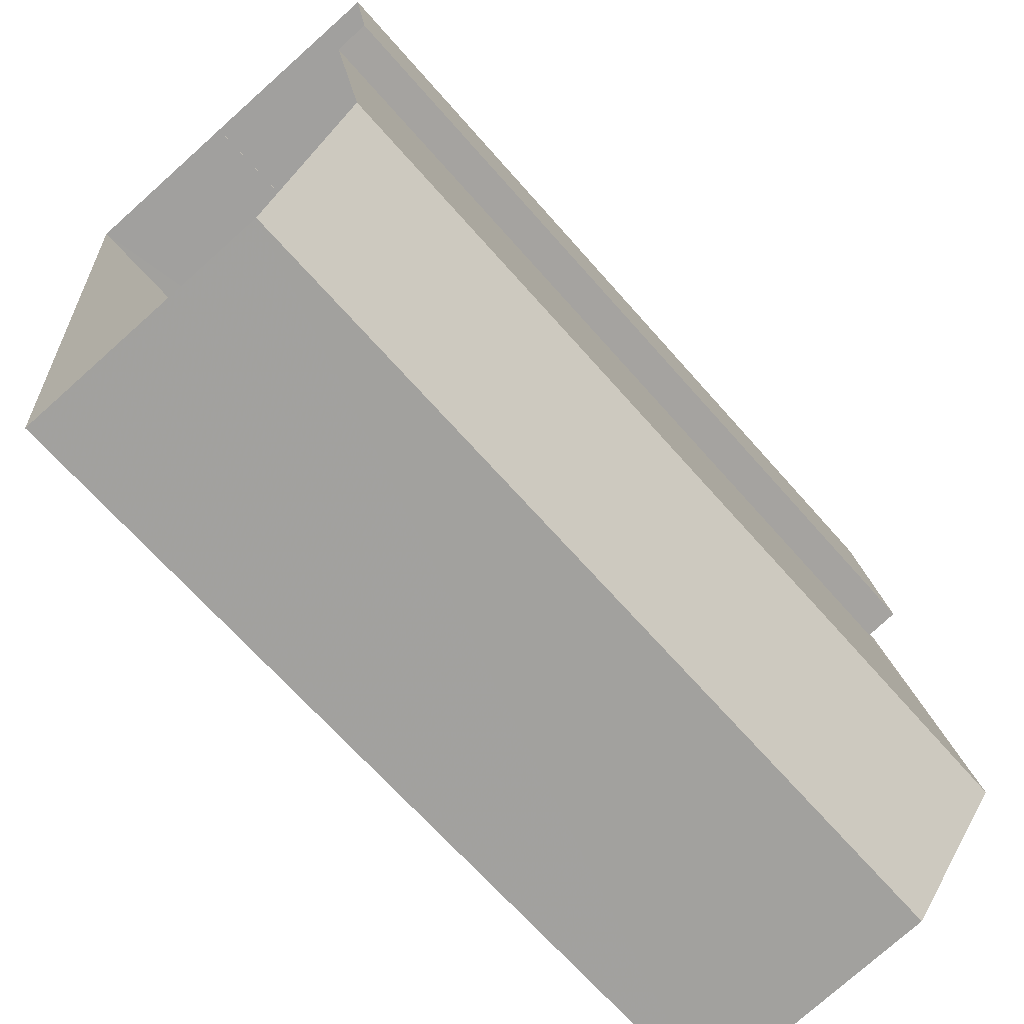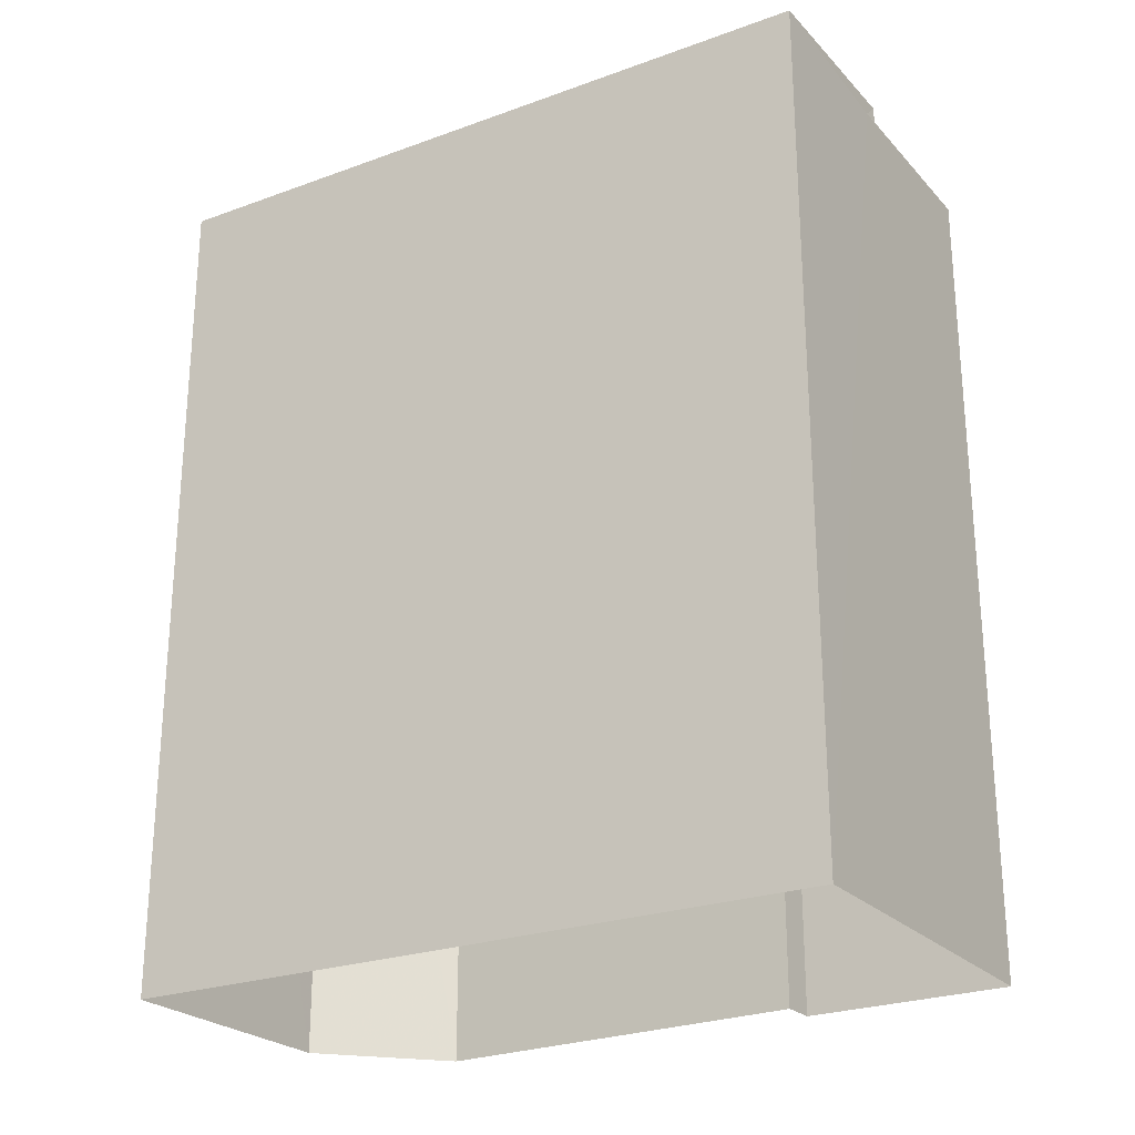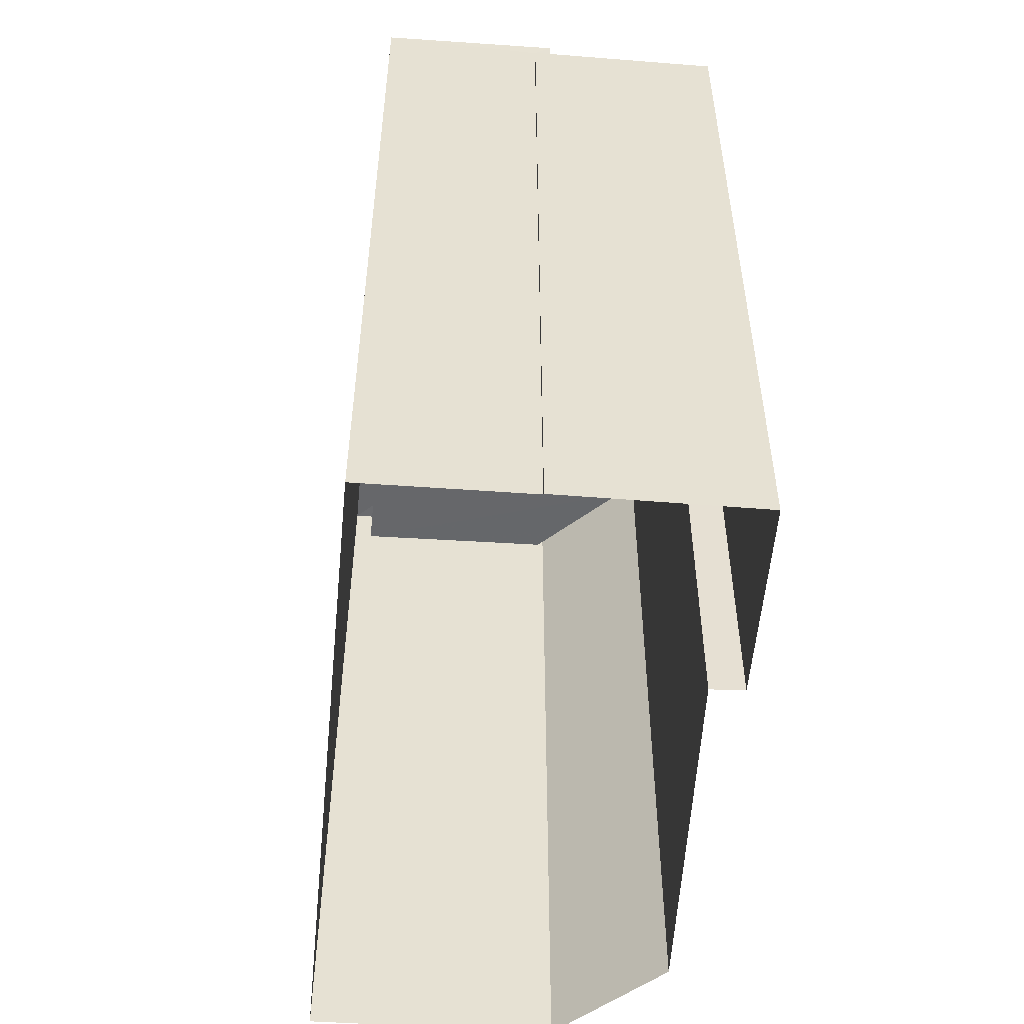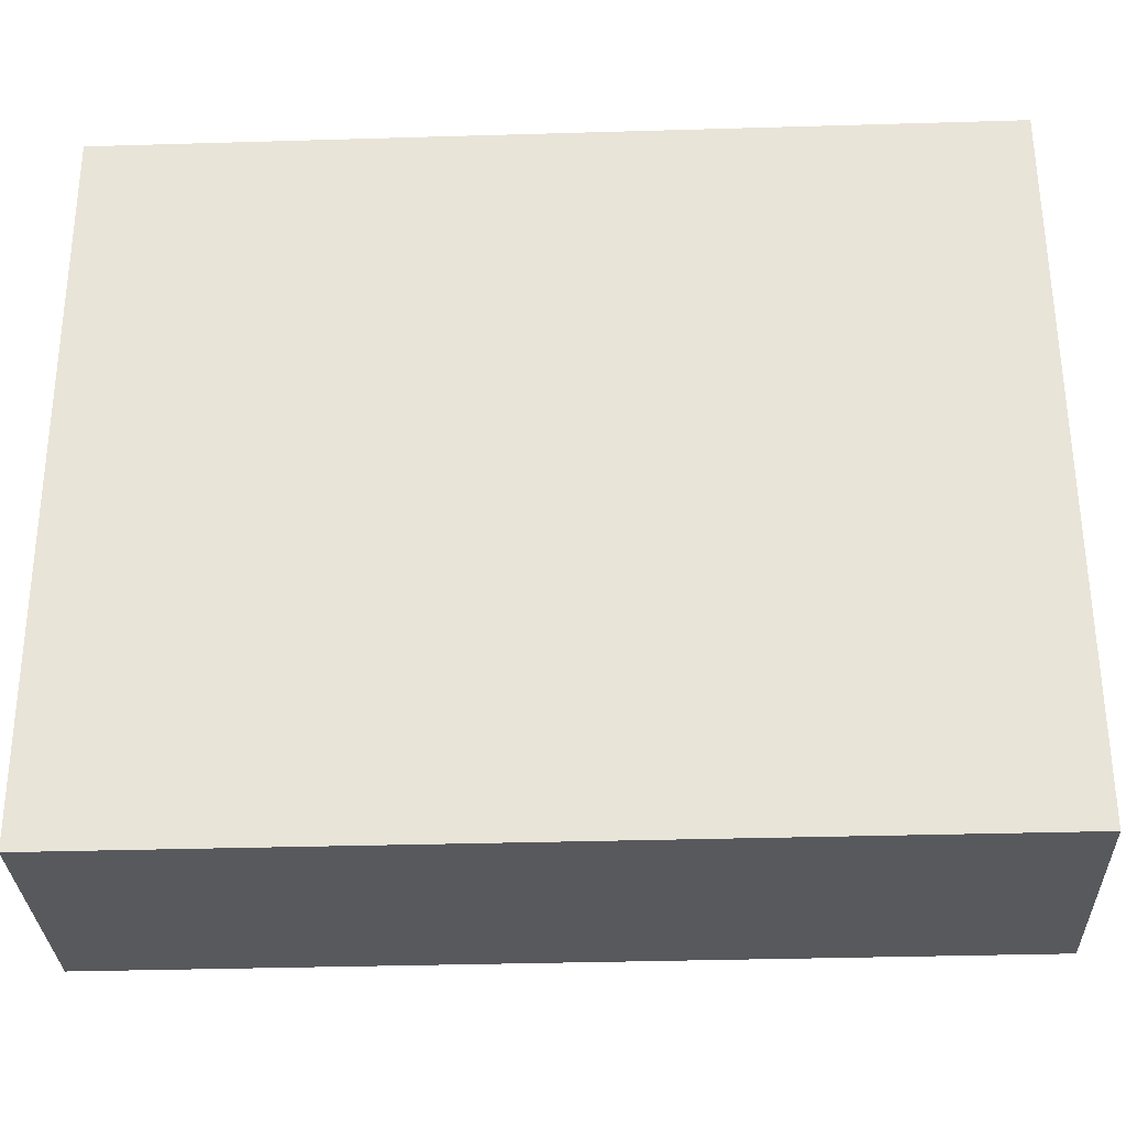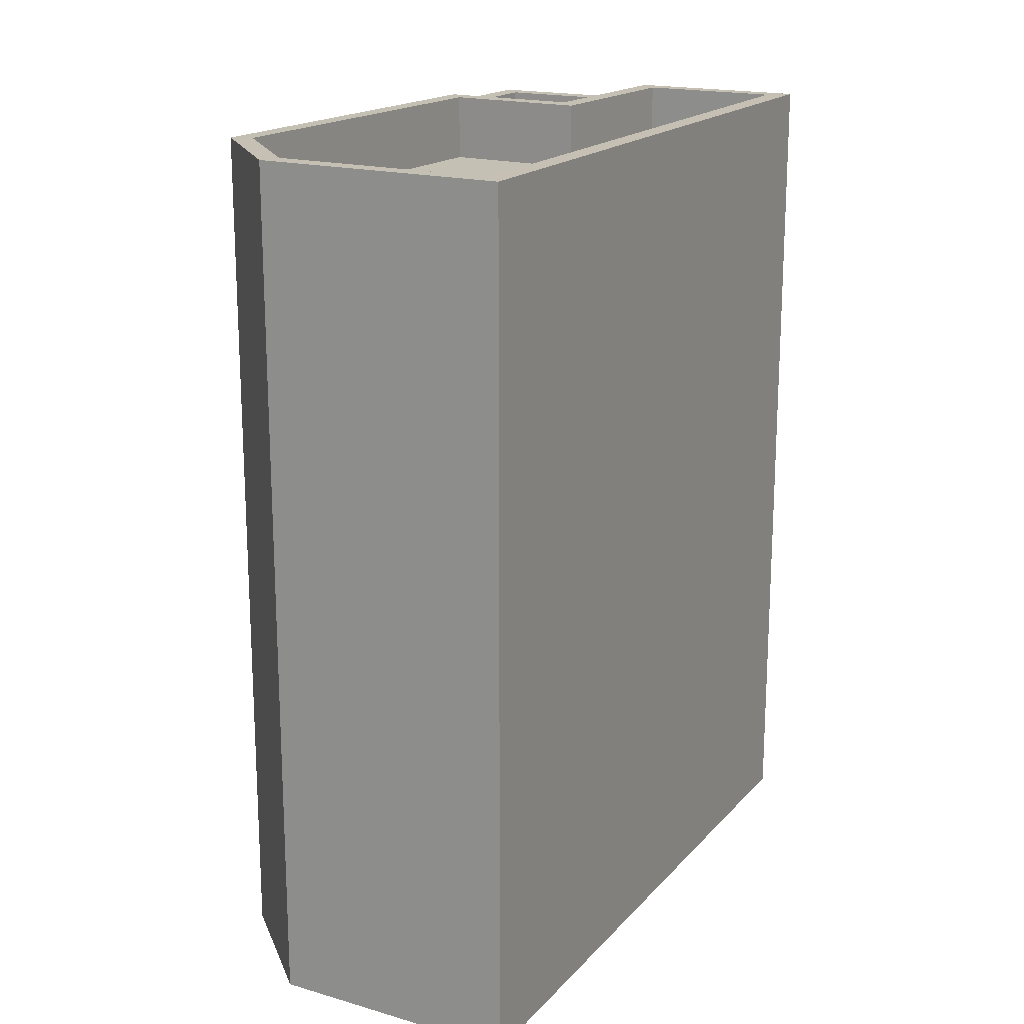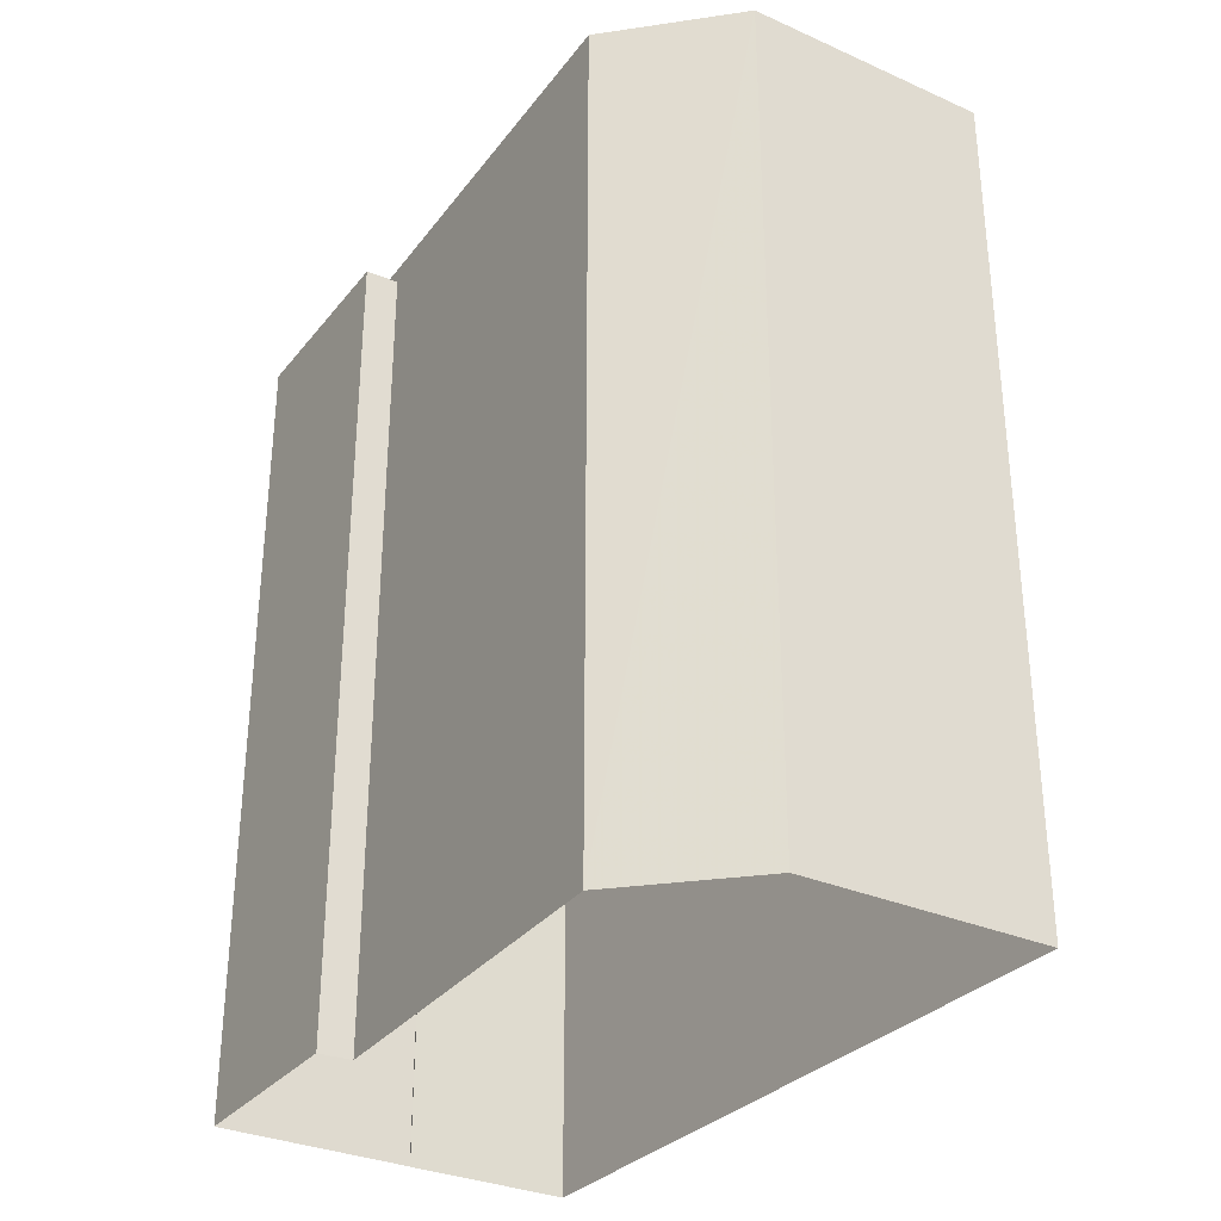
<metadata>
{"format":"obj","ext":"obj","renderer":"f3d","projection":"perspective","resolution":1024,"background":"white","views":[{"elev":-67.2,"azim":-138.8,"up":"+Y"},{"elev":-24.9,"azim":115.4,"up":"+Z"},{"elev":-52.2,"azim":169.0,"up":"+Z"},{"elev":-36.8,"azim":92.1,"up":"+Y"},{"elev":18.0,"azim":22.6,"up":"+Z"},{"elev":-31.6,"azim":-38.8,"up":"+Z"}]}
</metadata>
<code>
v -8.882e+04 -9.89e+04 8.517
v -8.881e+04 -9.89e+04 8.517
v -8.882e+04 -9.89e+04 8.517
v -8.882e+04 -9.89e+04 8.517
v -8.881e+04 -9.889e+04 8.517
v -8.882e+04 -9.89e+04 8.517
v -8.882e+04 -9.889e+04 8.517
v -8.882e+04 -9.889e+04 8.517
v -8.882e+04 -9.889e+04 8.517
v -8.882e+04 -9.89e+04 20.27
v -8.881e+04 -9.89e+04 20.27
v -8.882e+04 -9.89e+04 20.27
v -8.882e+04 -9.89e+04 20.27
v -8.882e+04 -9.89e+04 20.27
v -8.881e+04 -9.889e+04 20.27
v -8.882e+04 -9.889e+04 20.27
v -8.882e+04 -9.89e+04 21.27
v -8.882e+04 -9.89e+04 21.27
v -8.882e+04 -9.89e+04 21.27
v -8.882e+04 -9.89e+04 21.27
v -8.882e+04 -9.89e+04 21.27
v -8.882e+04 -9.89e+04 21.27
v -8.882e+04 -9.89e+04 21.27
v -8.882e+04 -9.89e+04 21.27
v -8.882e+04 -9.89e+04 20.03
v -8.882e+04 -9.889e+04 20.03
v -8.882e+04 -9.89e+04 20.03
v -8.882e+04 -9.89e+04 20.03
v -8.882e+04 -9.89e+04 20.03
v -8.882e+04 -9.889e+04 20.03
v -8.881e+04 -9.89e+04 21.27
v -8.881e+04 -9.89e+04 21.27
v -8.882e+04 -9.889e+04 21.27
v -8.882e+04 -9.889e+04 21.27
v -8.881e+04 -9.889e+04 21.27
v -8.881e+04 -9.889e+04 21.27
v -8.882e+04 -9.89e+04 21.03
v -8.882e+04 -9.89e+04 21.03
v -8.882e+04 -9.89e+04 21.03
v -8.882e+04 -9.889e+04 21.03
v -8.882e+04 -9.889e+04 21.03
v -8.882e+04 -9.889e+04 21.03
v -8.882e+04 -9.889e+04 21.03
v -8.882e+04 -9.889e+04 21.03
v -8.882e+04 -9.889e+04 21.03
v -8.882e+04 -9.89e+04 21.03
f 1 2 3
f 4 5 2
f 6 7 4
f 2 1 4
f 4 8 5
f 7 9 8
f 4 7 8
f 10 11 12
f 13 12 14
f 14 11 15
f 14 15 16
f 12 11 14
f 17 18 19
f 20 21 22
f 23 18 17
f 24 20 18
f 20 24 21
f 24 18 23
f 25 26 27
f 28 27 29
f 29 27 30
f 27 26 30
f 21 31 32
f 33 34 17
f 35 34 36
f 35 32 31
f 21 32 22
f 19 33 17
f 32 35 36
f 36 34 33
f 37 38 39
f 37 40 41
f 41 42 43
f 43 42 44
f 40 45 42
f 39 38 46
f 37 39 40
f 40 42 41
f 33 16 15
f 36 33 15
f 32 11 10
f 22 32 10
f 9 7 41
f 43 9 41
f 26 45 40
f 30 26 40
f 39 29 30
f 40 39 30
f 20 10 12
f 20 22 10
f 6 41 7
f 6 37 41
f 21 1 3
f 21 24 1
f 38 37 6
f 4 38 6
f 14 18 13
f 14 19 18
f 42 34 44
f 8 44 5
f 5 44 35
f 44 34 35
f 23 27 46
f 23 38 24
f 38 1 24
f 46 27 28
f 38 4 1
f 23 46 38
f 17 27 23
f 17 25 27
f 18 20 12
f 13 18 12
f 32 15 11
f 32 36 15
f 19 14 16
f 33 19 16
f 31 2 5
f 35 31 5
f 31 3 2
f 31 21 3
f 26 25 45
f 42 45 34
f 34 45 17
f 45 25 17
f 9 44 8
f 9 43 44
f 28 29 39
f 46 28 39

</code>
